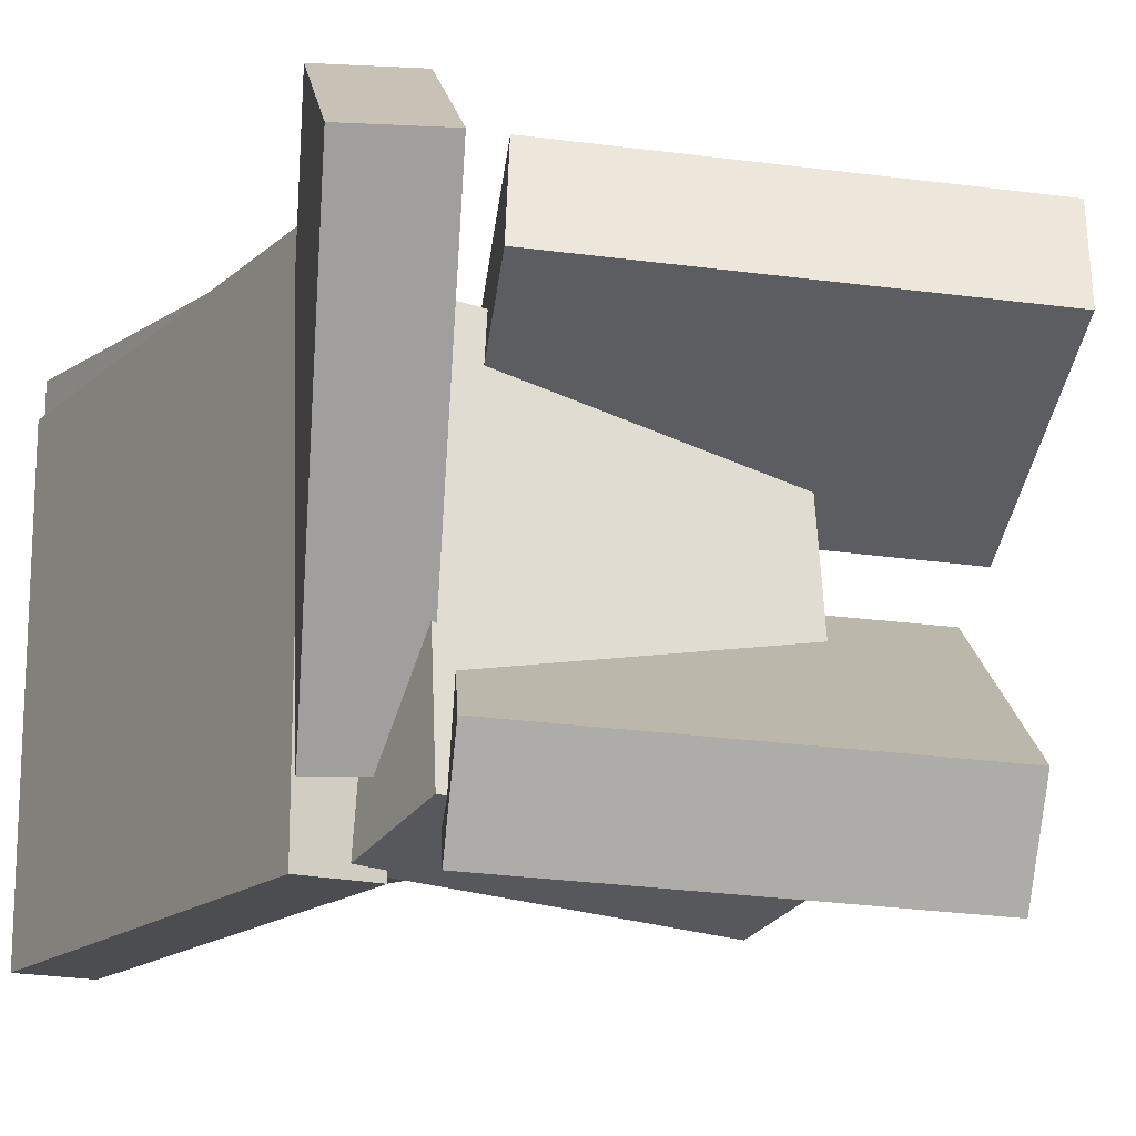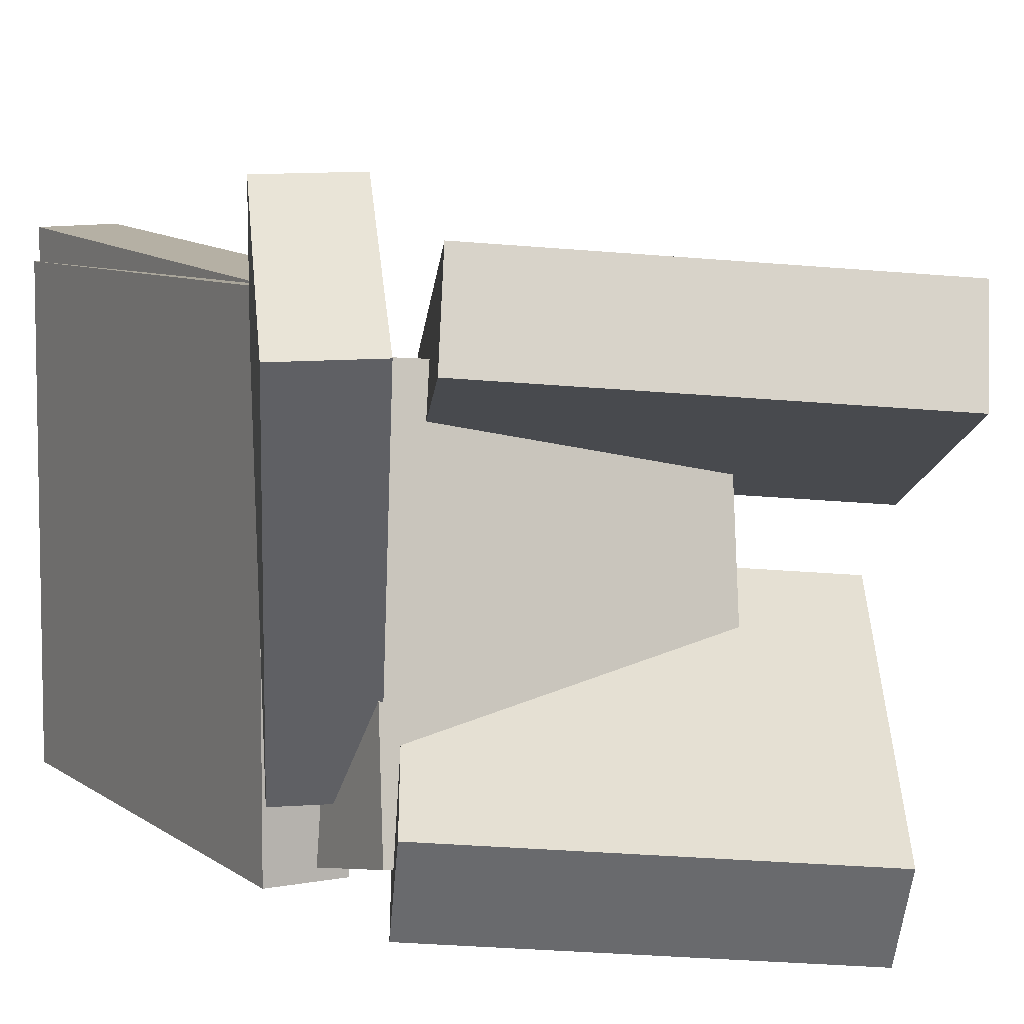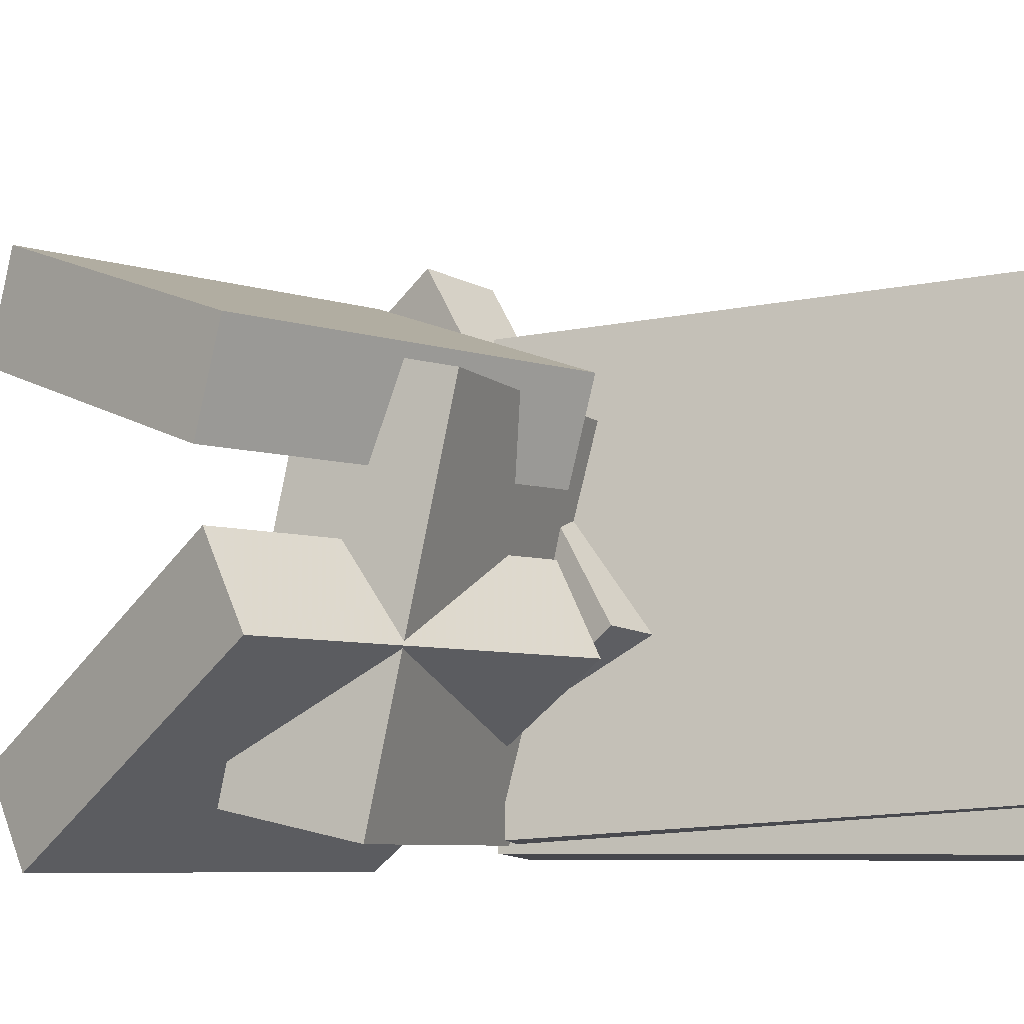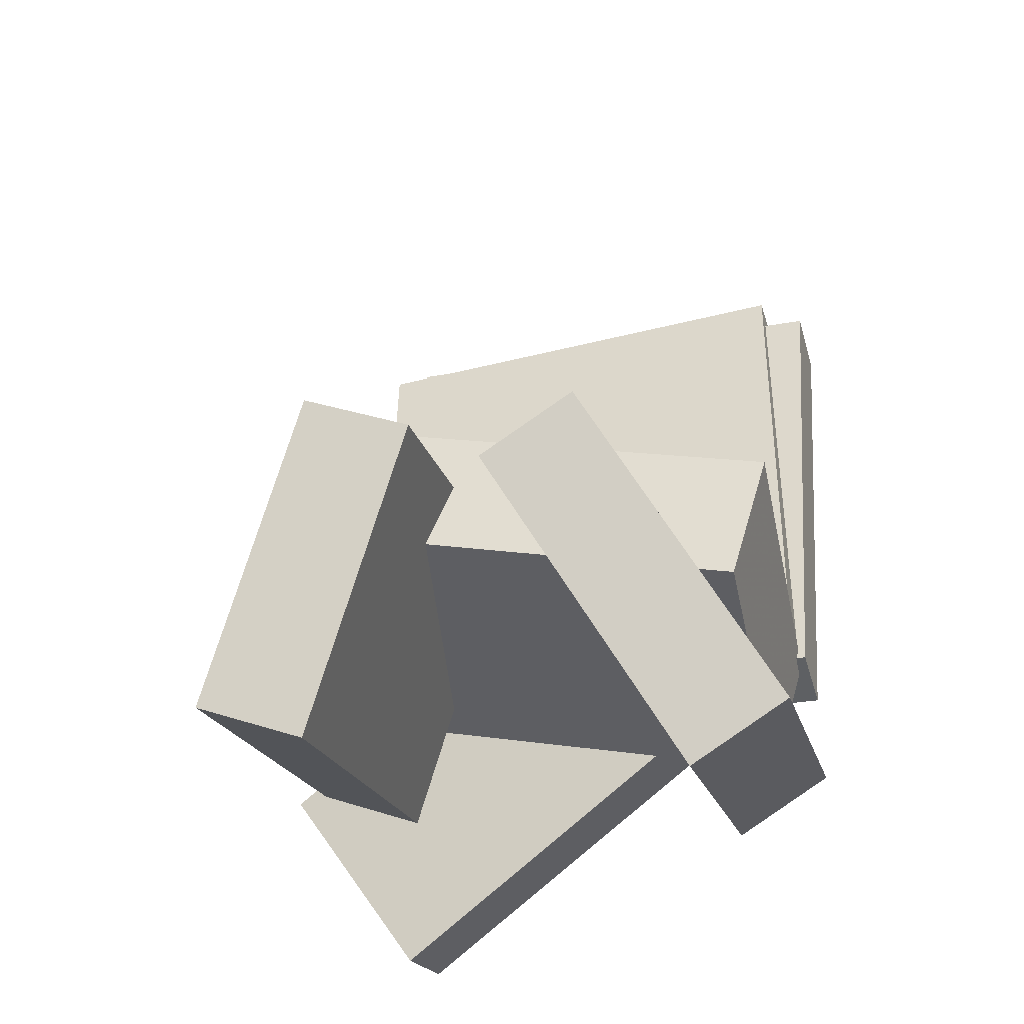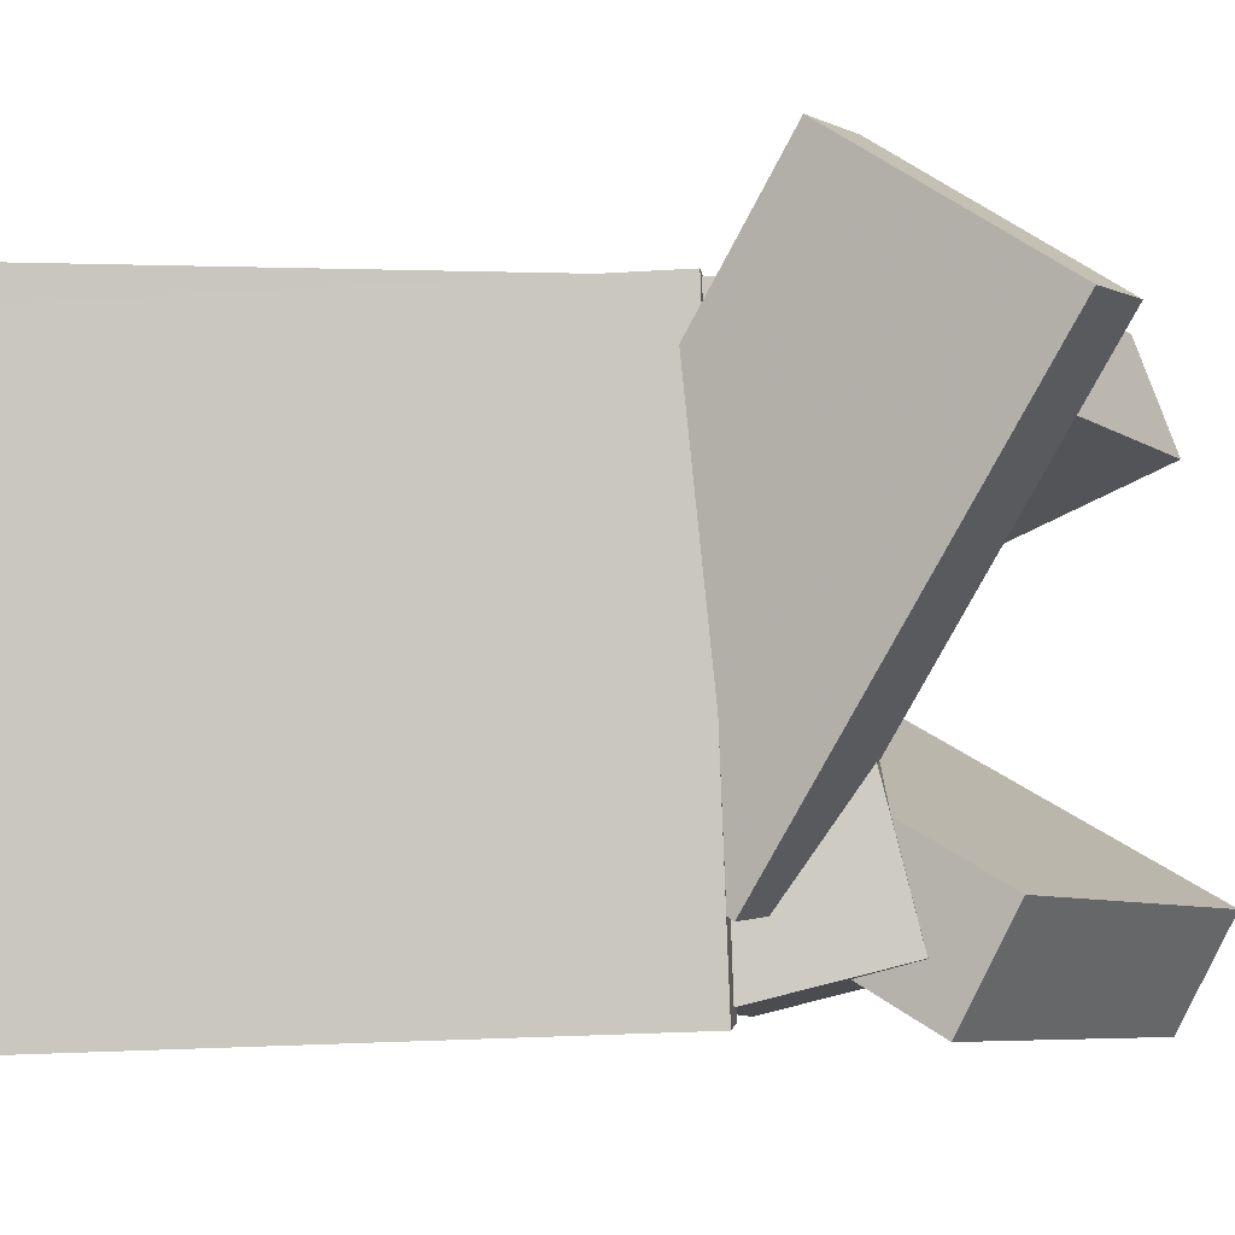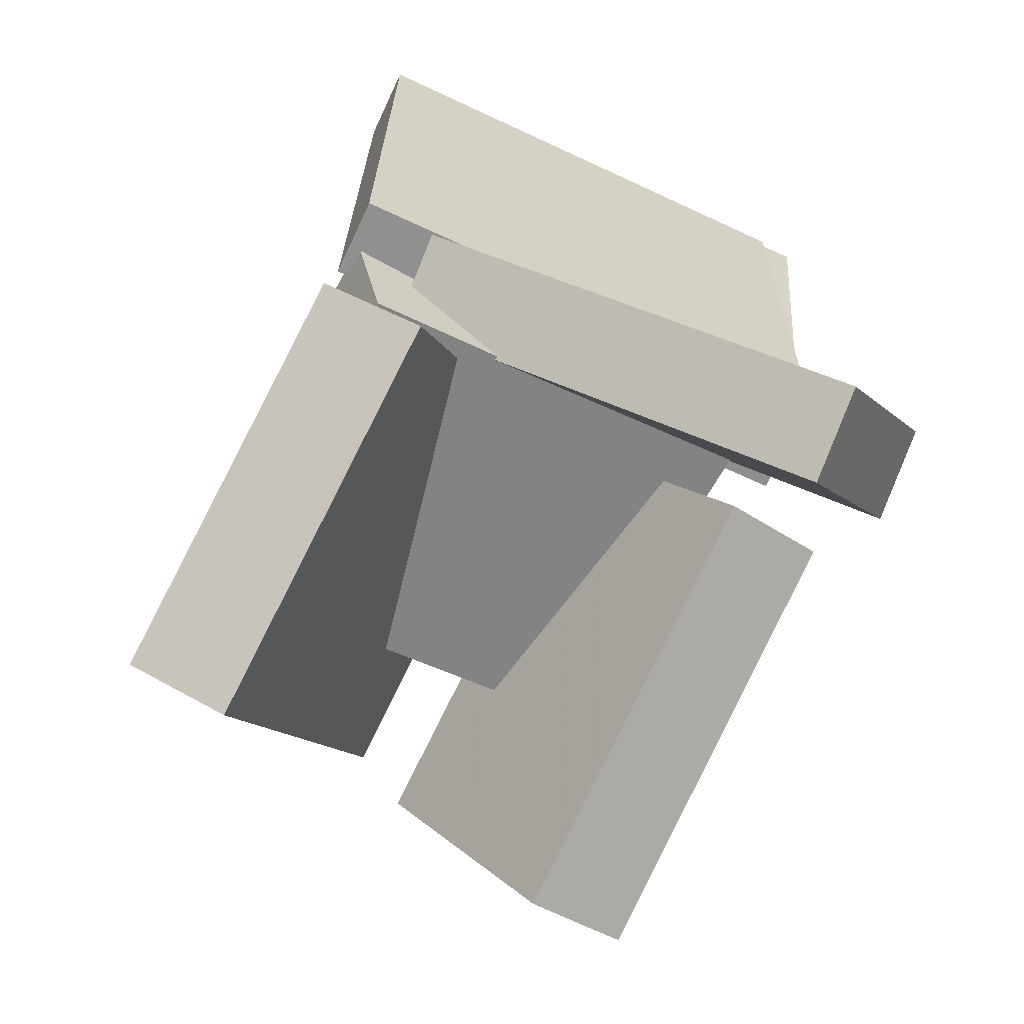
<metadata>
{"format":"obj","ext":"obj","renderer":"f3d","projection":"perspective","resolution":1024,"background":"white","views":[{"elev":-13.2,"azim":-23.7,"up":"+Z"},{"elev":10.2,"azim":-21.6,"up":"+Z"},{"elev":-13.0,"azim":118.7,"up":"+Z"},{"elev":-36.3,"azim":107.2,"up":"+Y"},{"elev":-1.8,"azim":-78.3,"up":"+Z"},{"elev":-73.0,"azim":-113.8,"up":"+Y"}]}
</metadata>
<code>
v -0.1072 -0.04956 -0.1317
v -0.1734 -0.03204 -0.1328
v -0.07231 0.08775 -0.04356
v -0.1386 0.1053 -0.04463
v -0.1576 -0.2225 0.1576
v -0.2238 -0.205 0.1566
v -0.1227 -0.08518 0.2458
v -0.189 -0.06767 0.2447
f 1.0 7.0 5.0
f 1.0 3.0 7.0
f 1.0 4.0 3.0
f 1.0 2.0 4.0
f 3.0 8.0 7.0
f 3.0 4.0 8.0
f 5.0 7.0 8.0
f 5.0 8.0 6.0
f 1.0 5.0 6.0
f 1.0 6.0 2.0
f 2.0 6.0 8.0
f 2.0 8.0 4.0
v -0.2235 0.3612 -0.1997
v -0.2164 0.377 0.1602
v -0.1669 0.368 -0.2011
v -0.1597 0.3838 0.1588
v -0.1759 -0.03066 -0.1835
v -0.1687 -0.0149 0.1765
v -0.1192 -0.02383 -0.1849
v -0.112 -0.008066 0.175
f 9.0 15.0 13.0
f 9.0 11.0 15.0
f 9.0 12.0 11.0
f 9.0 10.0 12.0
f 11.0 16.0 15.0
f 11.0 12.0 16.0
f 13.0 15.0 16.0
f 13.0 16.0 14.0
f 9.0 13.0 14.0
f 9.0 14.0 10.0
f 10.0 14.0 16.0
f 10.0 16.0 12.0
v -0.1293 -0.118 -0.1517
v -0.1091 -0.0406 0.1358
v -0.1414 -0.0177 -0.1778
v -0.1212 0.05972 0.1096
v 0.1158 -0.09471 -0.1752
v 0.136 -0.0173 0.1123
v 0.1038 0.005604 -0.2013
v 0.124 0.08302 0.08609
f 17.0 23.0 21.0
f 17.0 19.0 23.0
f 17.0 20.0 19.0
f 17.0 18.0 20.0
f 19.0 24.0 23.0
f 19.0 20.0 24.0
f 21.0 23.0 24.0
f 21.0 24.0 22.0
f 17.0 21.0 22.0
f 17.0 22.0 18.0
f 18.0 22.0 24.0
f 18.0 24.0 20.0
v -0.04304 0.0714 0.04436
v -0.09982 -0.1325 0.134
v -0.02835 0.09962 0.1179
v -0.08512 -0.1043 0.2075
v 0.2544 -0.02183 0.02069
v 0.1976 -0.2257 0.1103
v 0.2691 0.006389 0.0942
v 0.2123 -0.1975 0.1838
f 25.0 31.0 29.0
f 25.0 27.0 31.0
f 25.0 28.0 27.0
f 25.0 26.0 28.0
f 27.0 32.0 31.0
f 27.0 28.0 32.0
f 29.0 31.0 32.0
f 29.0 32.0 30.0
f 25.0 29.0 30.0
f 25.0 30.0 26.0
f 26.0 30.0 32.0
f 26.0 32.0 28.0
v -0.1366 -0.165 -0.1205
v -0.05237 0.0575 9.686e-05
v -0.1298 -0.1292 -0.1912
v -0.04561 0.09327 -0.07064
v 0.1391 -0.2581 -0.1412
v 0.2233 -0.03564 -0.02066
v 0.1459 -0.2223 -0.212
v 0.2301 0.0001343 -0.0914
f 33.0 39.0 37.0
f 33.0 35.0 39.0
f 33.0 36.0 35.0
f 33.0 34.0 36.0
f 35.0 40.0 39.0
f 35.0 36.0 40.0
f 37.0 39.0 40.0
f 37.0 40.0 38.0
f 33.0 37.0 38.0
f 33.0 38.0 34.0
f 34.0 38.0 40.0
f 34.0 40.0 36.0
v -0.2146 0.3787 -0.1687
v -0.2139 0.3695 0.1849
v -0.1573 0.3876 -0.1685
v -0.1566 0.3783 0.185
v -0.154 -0.01457 -0.1791
v -0.1533 -0.02385 0.1744
v -0.09673 -0.005759 -0.179
v -0.09604 -0.01504 0.1746
f 41.0 47.0 45.0
f 41.0 43.0 47.0
f 41.0 44.0 43.0
f 41.0 42.0 44.0
f 43.0 48.0 47.0
f 43.0 44.0 48.0
f 45.0 47.0 48.0
f 45.0 48.0 46.0
f 41.0 45.0 46.0
f 41.0 46.0 42.0
f 42.0 46.0 48.0
f 42.0 48.0 44.0

</code>
